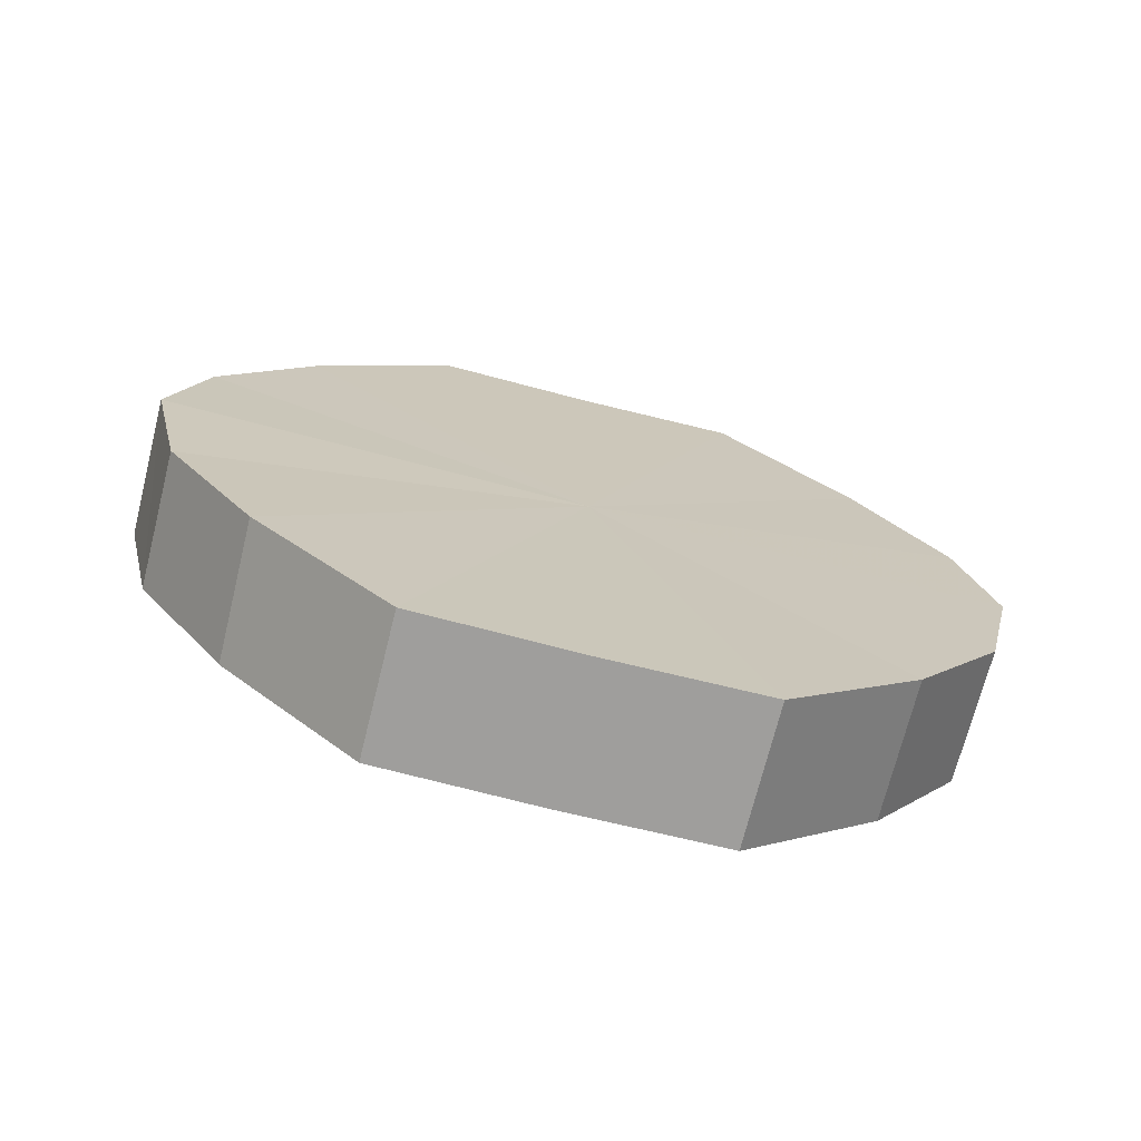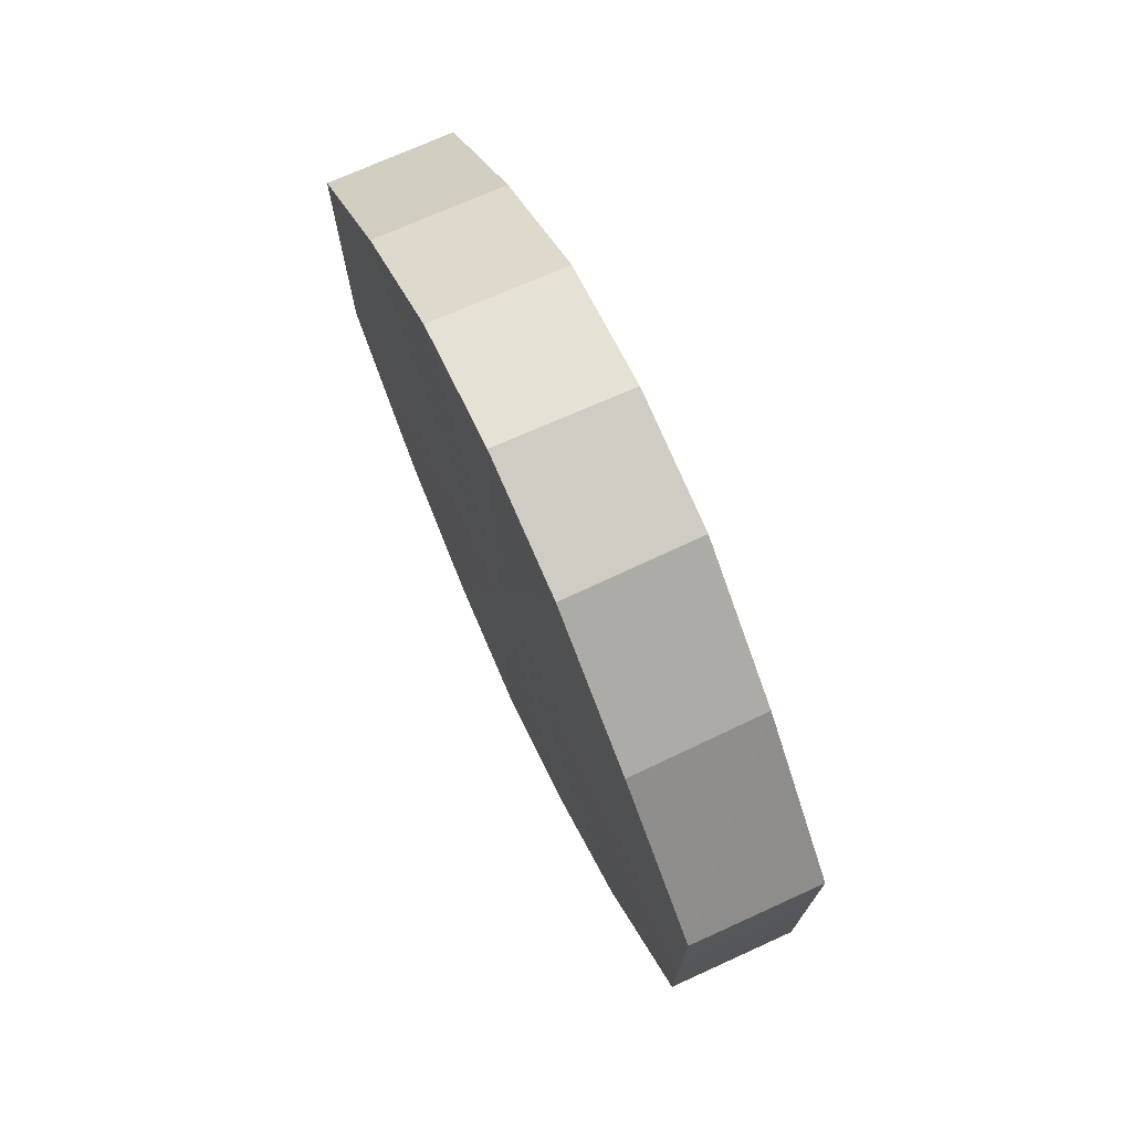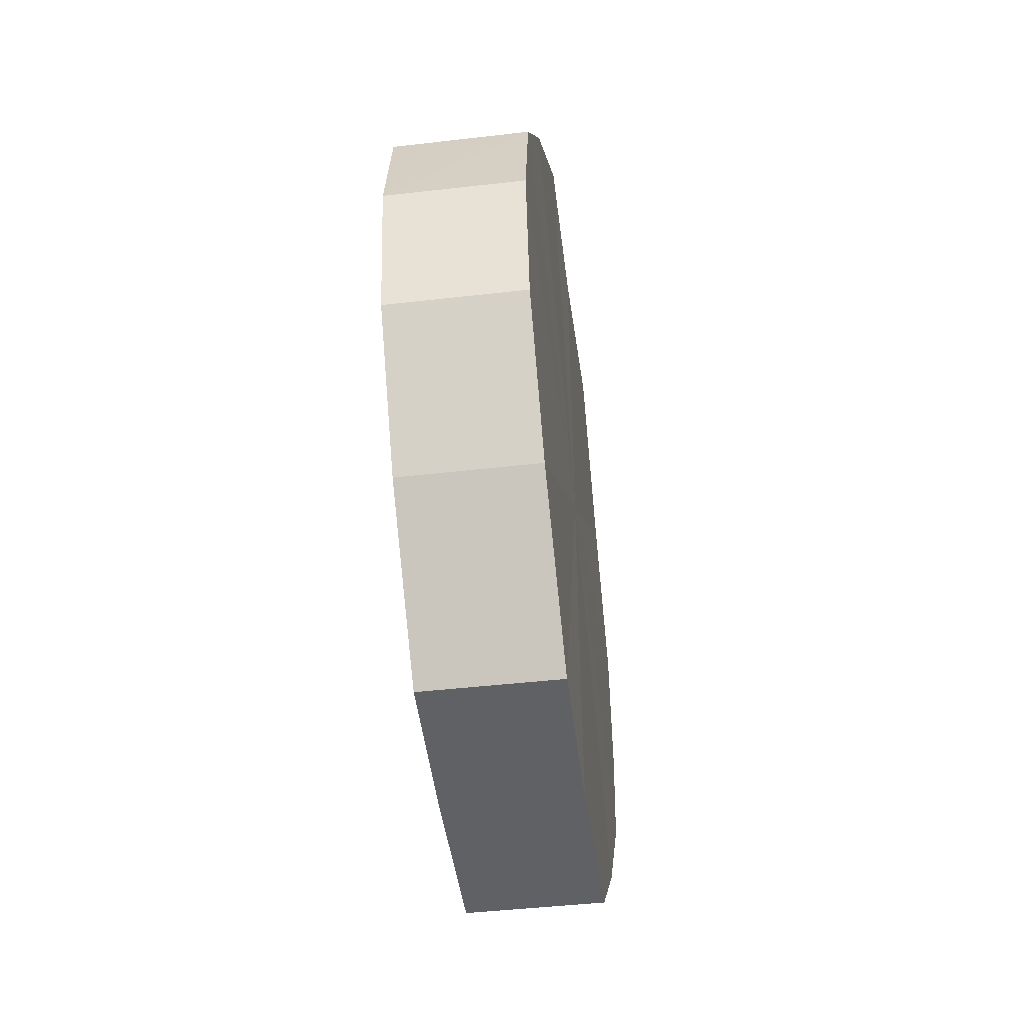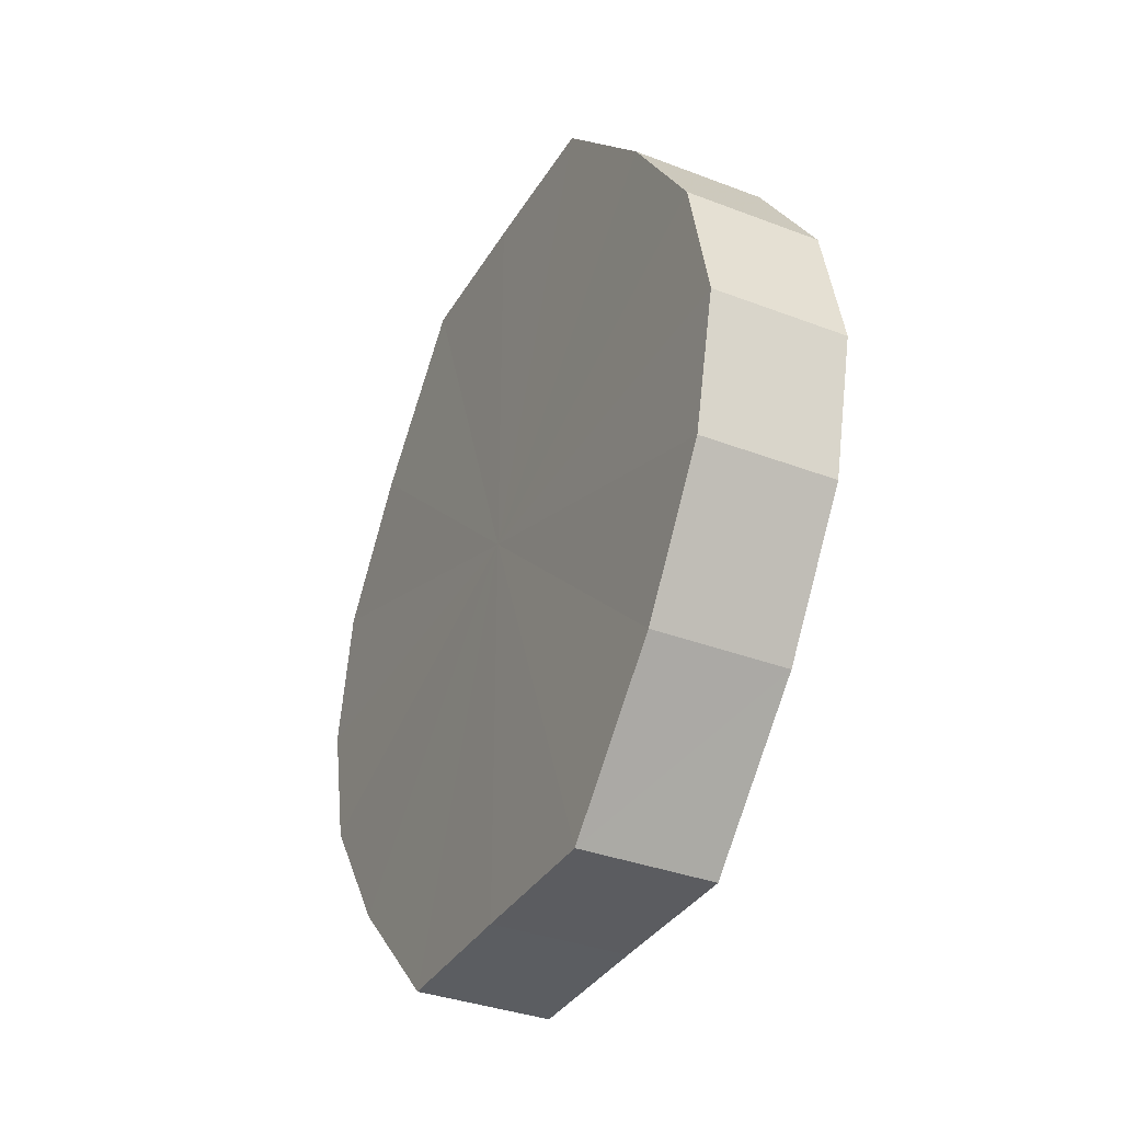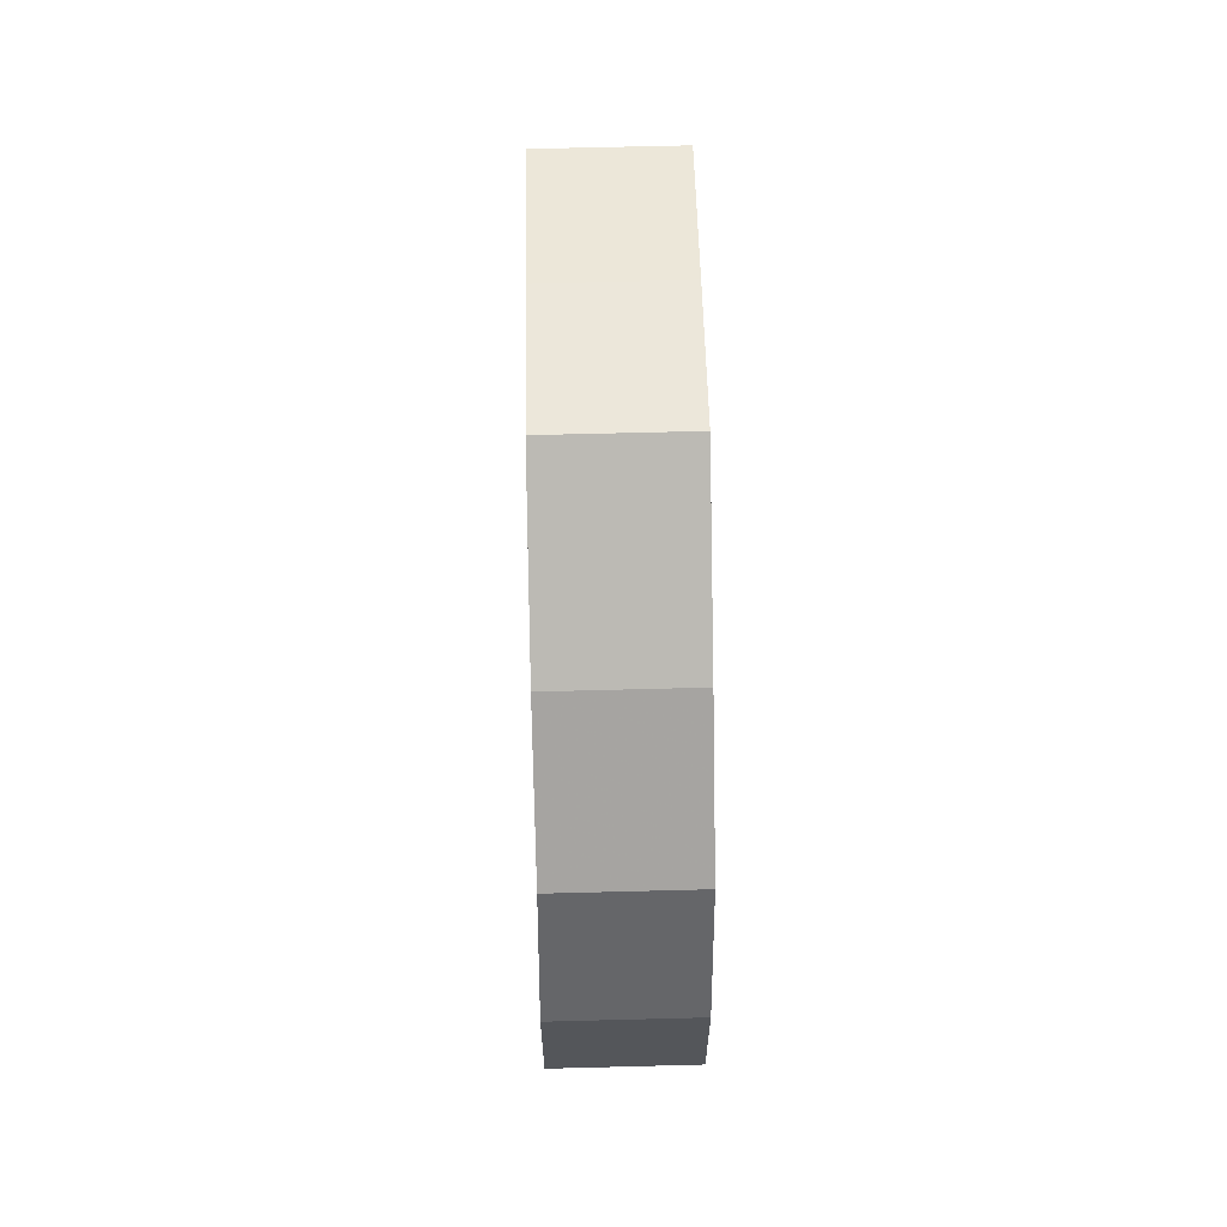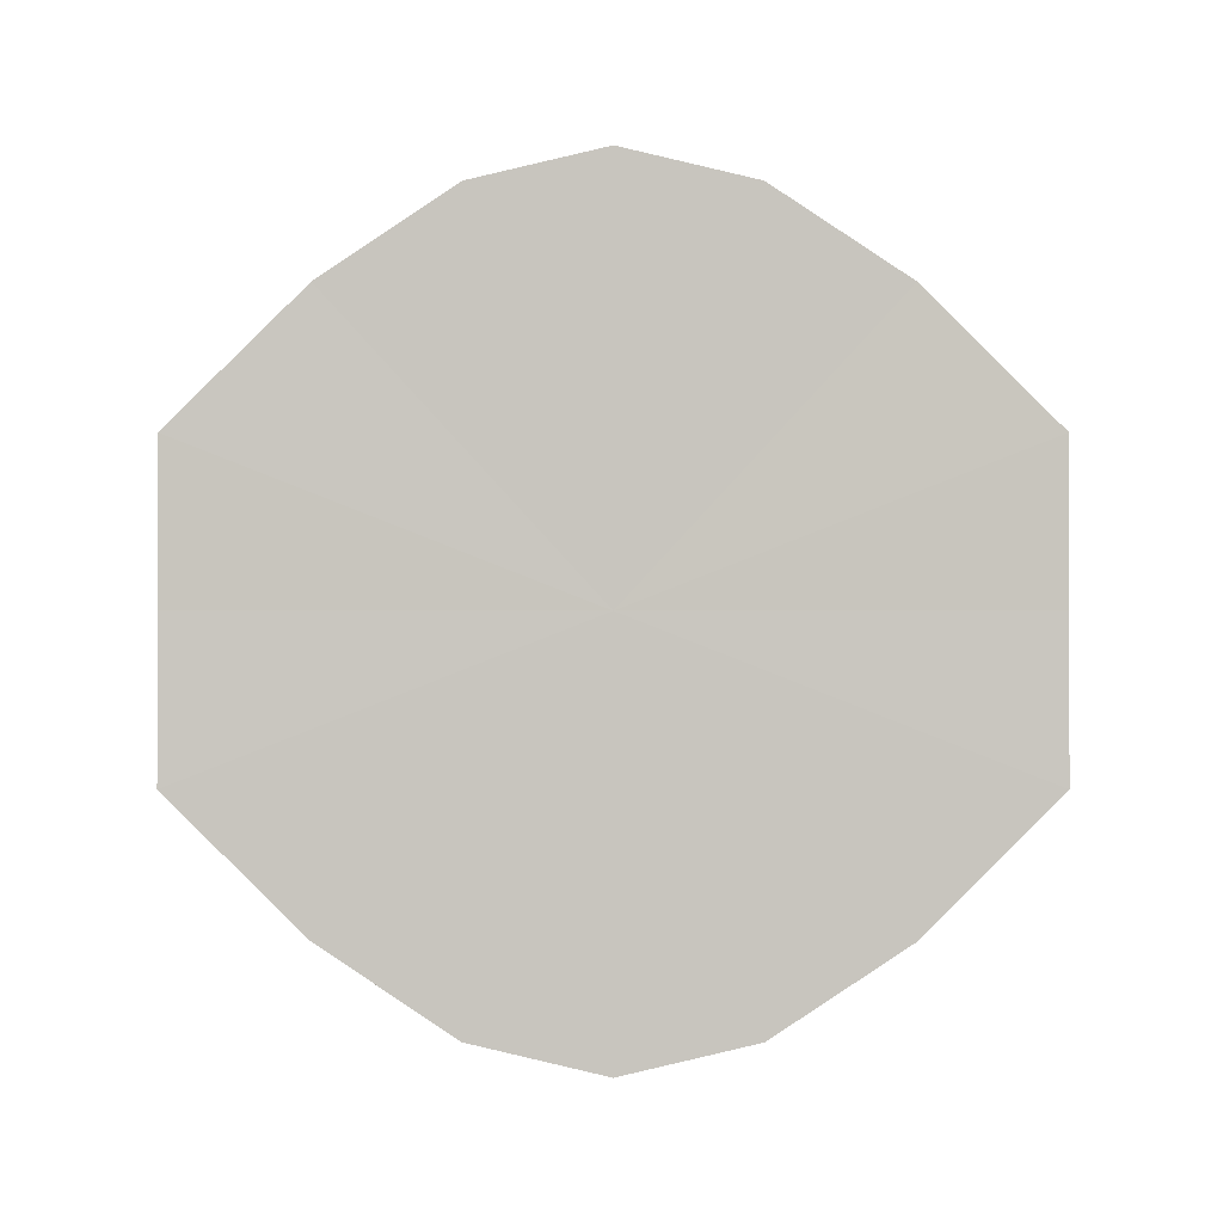
<metadata>
{"format":"obj","ext":"obj","renderer":"f3d","projection":"perspective","resolution":1024,"background":"white","views":[{"elev":-71.5,"azim":75.7,"up":"+Y"},{"elev":72.7,"azim":-24.7,"up":"+Z"},{"elev":-48.3,"azim":-172.4,"up":"+Y"},{"elev":-34.9,"azim":153.3,"up":"+Y"},{"elev":51.0,"azim":-1.4,"up":"+Y"},{"elev":-0.5,"azim":89.9,"up":"+Z"}]}
</metadata>
<code>
o 10975
v 2196 1888 7.629
v 2196 1888 7.632
v 2196 1888 7.629
v 2196 1888 7.638
v 2196 1888 7.632
v 2196 1888 7.632
v 2196 1888 7.632
v 2196 1888 7.648
v 2196 1888 7.638
v 2196 1888 7.638
v 2196 1888 7.638
v 2196 1888 7.66
v 2196 1888 7.648
v 2196 1888 7.648
v 2196 1888 7.648
v 2196 1888 7.672
v 2196 1888 7.66
v 2196 1888 7.66
v 2196 1888 7.66
v 2196 1888 7.682
v 2196 1888 7.672
v 2196 1888 7.672
v 2196 1888 7.672
v 2196 1888 7.688
v 2196 1888 7.682
v 2196 1888 7.682
v 2196 1888 7.682
v 2196 1888 7.691
v 2196 1888 7.688
v 2196 1888 7.688
v 2196 1888 7.688
v 2196 1888 7.691
v 2196 1888 7.629
v 2196 1888 7.632
v 2196 1888 7.632
v 2196 1888 7.638
v 2196 1888 7.638
v 2196 1888 7.632
v 2196 1888 7.629
v 2196 1888 7.638
v 2196 1888 7.632
v 2196 1888 7.648
v 2196 1888 7.648
v 2196 1888 7.648
v 2196 1888 7.638
v 2196 1888 7.66
v 2196 1888 7.648
v 2196 1888 7.66
v 2196 1888 7.66
v 2196 1888 7.672
v 2196 1888 7.66
v 2196 1888 7.682
v 2196 1888 7.672
v 2196 1888 7.672
v 2196 1888 7.672
v 2196 1888 7.688
v 2196 1888 7.682
v 2196 1888 7.691
v 2196 1888 7.688
v 2196 1888 7.682
v 2196 1888 7.682
v 2196 1888 7.688
v 2196 1888 7.691
v 2196 1888 7.688
v 2196 1888 7.66
v 2196 1888 7.632
v 2196 1888 7.629
v 2196 1888 7.638
v 2196 1888 7.632
v 2196 1888 7.648
v 2196 1888 7.638
v 2196 1888 7.66
v 2196 1888 7.648
v 2196 1888 7.672
v 2196 1888 7.66
v 2196 1888 7.682
v 2196 1888 7.672
v 2196 1888 7.688
v 2196 1888 7.682
v 2196 1888 7.691
v 2196 1888 7.688
v 2196 1888 7.66
v 2196 1888 7.629
v 2196 1888 7.632
v 2196 1888 7.632
v 2196 1888 7.638
v 2196 1888 7.638
v 2196 1888 7.648
v 2196 1888 7.648
v 2196 1888 7.66
v 2196 1888 7.66
v 2196 1888 7.672
v 2196 1888 7.672
v 2196 1888 7.682
v 2196 1888 7.682
v 2196 1888 7.688
v 2196 1888 7.688
v 2196 1888 7.691
f 1 2 3
f 2 4 5
f 6 1 7
f 4 8 9
f 10 6 11
f 8 12 13
f 14 10 15
f 12 16 17
f 18 14 19
f 16 20 21
f 22 18 23
f 20 24 25
f 26 22 27
f 24 28 29
f 30 26 31
f 28 30 32
f 33 34 35
f 35 36 37
f 38 39 33
f 40 41 38
f 37 42 43
f 44 45 40
f 46 47 44
f 43 48 49
f 50 51 46
f 52 53 50
f 49 54 55
f 56 57 52
f 58 59 56
f 55 60 61
f 62 63 58
f 61 64 62
f 65 66 67
f 65 68 66
f 65 67 69
f 65 70 68
f 65 69 71
f 65 72 70
f 65 71 73
f 65 74 72
f 65 73 75
f 65 76 74
f 65 75 77
f 65 78 76
f 65 77 79
f 65 80 78
f 65 79 81
f 65 81 80
f 82 83 84
f 82 85 83
f 82 84 86
f 82 87 85
f 82 86 88
f 82 89 87
f 82 88 90
f 82 91 89
f 82 90 92
f 82 93 91
f 82 92 94
f 82 95 93
f 82 94 96
f 82 97 95
f 82 96 98
f 82 98 97

</code>
